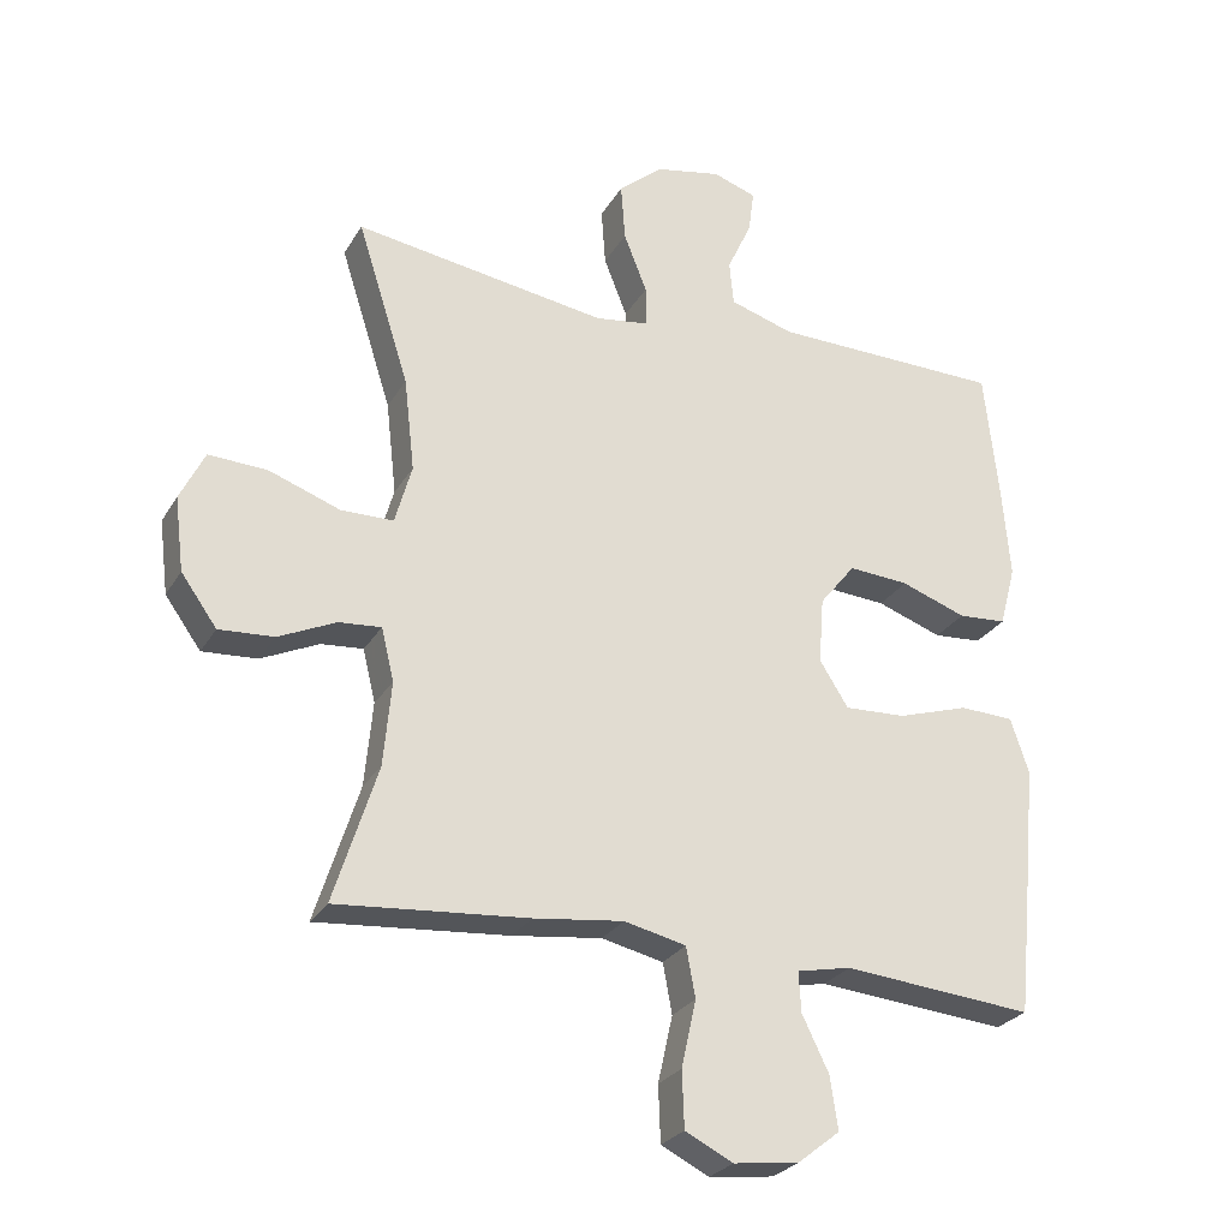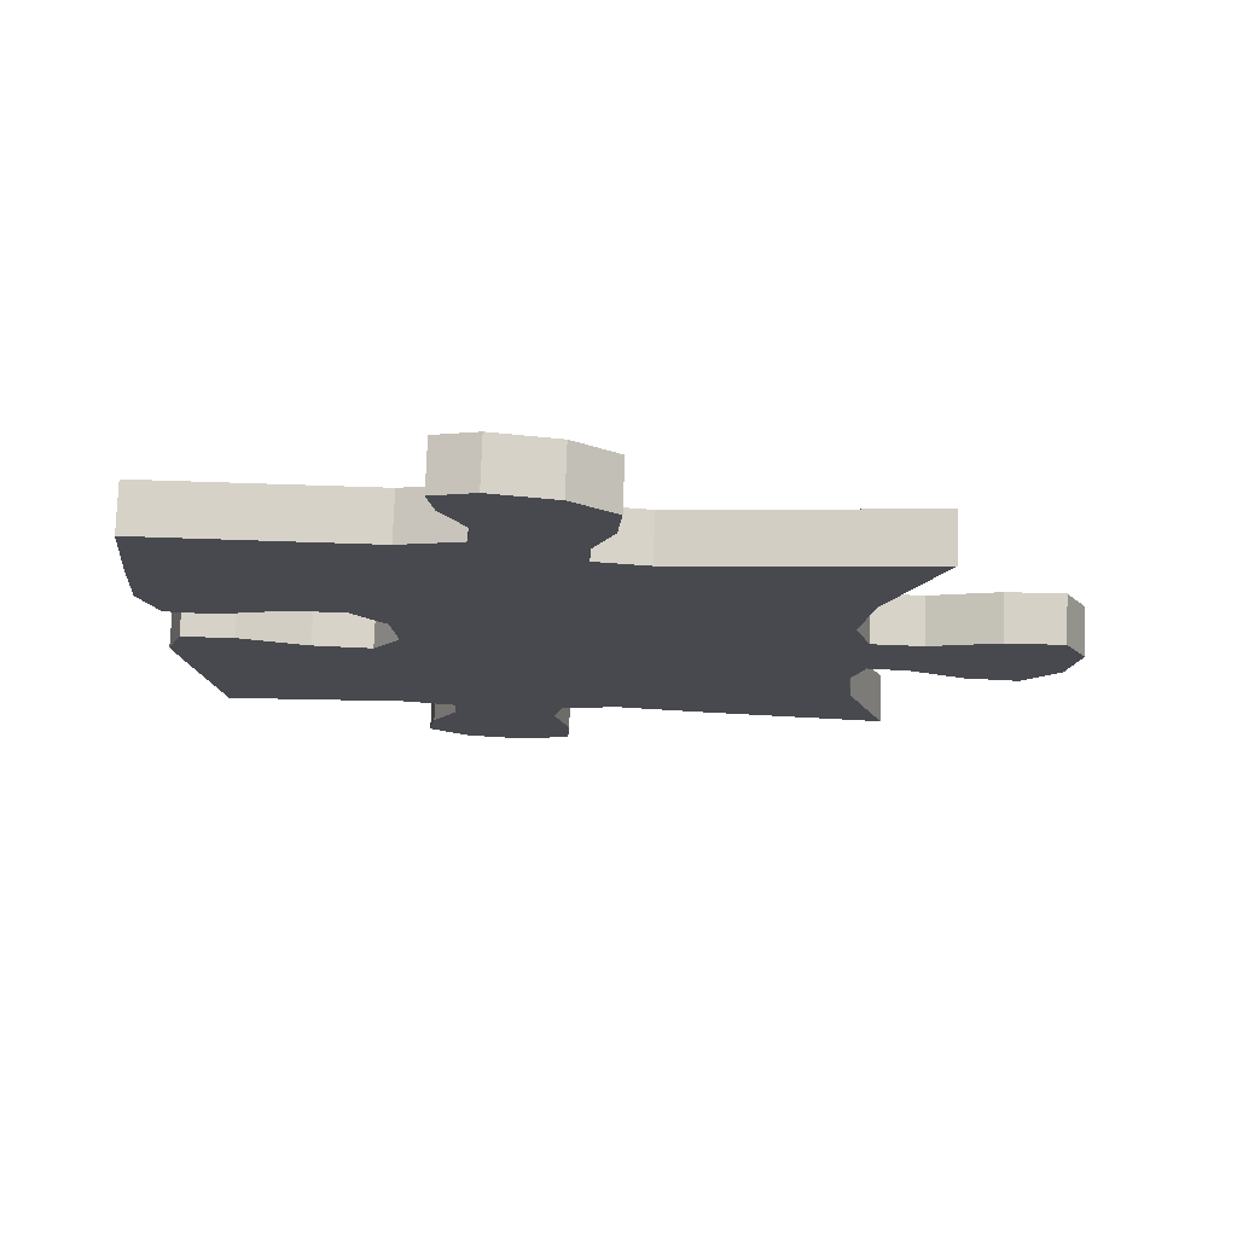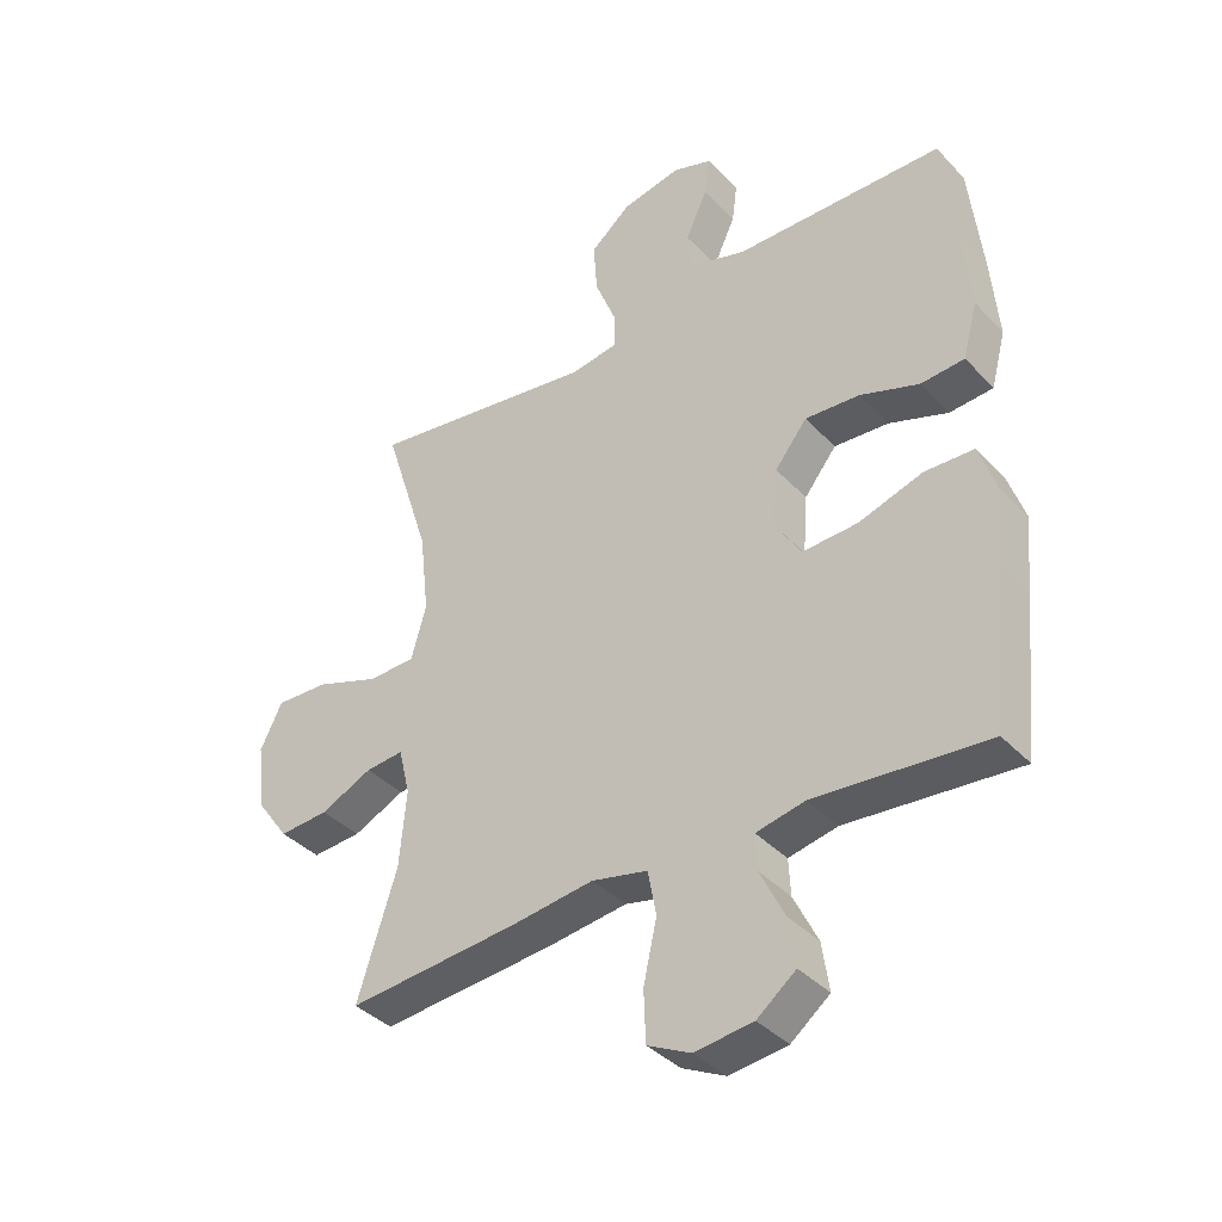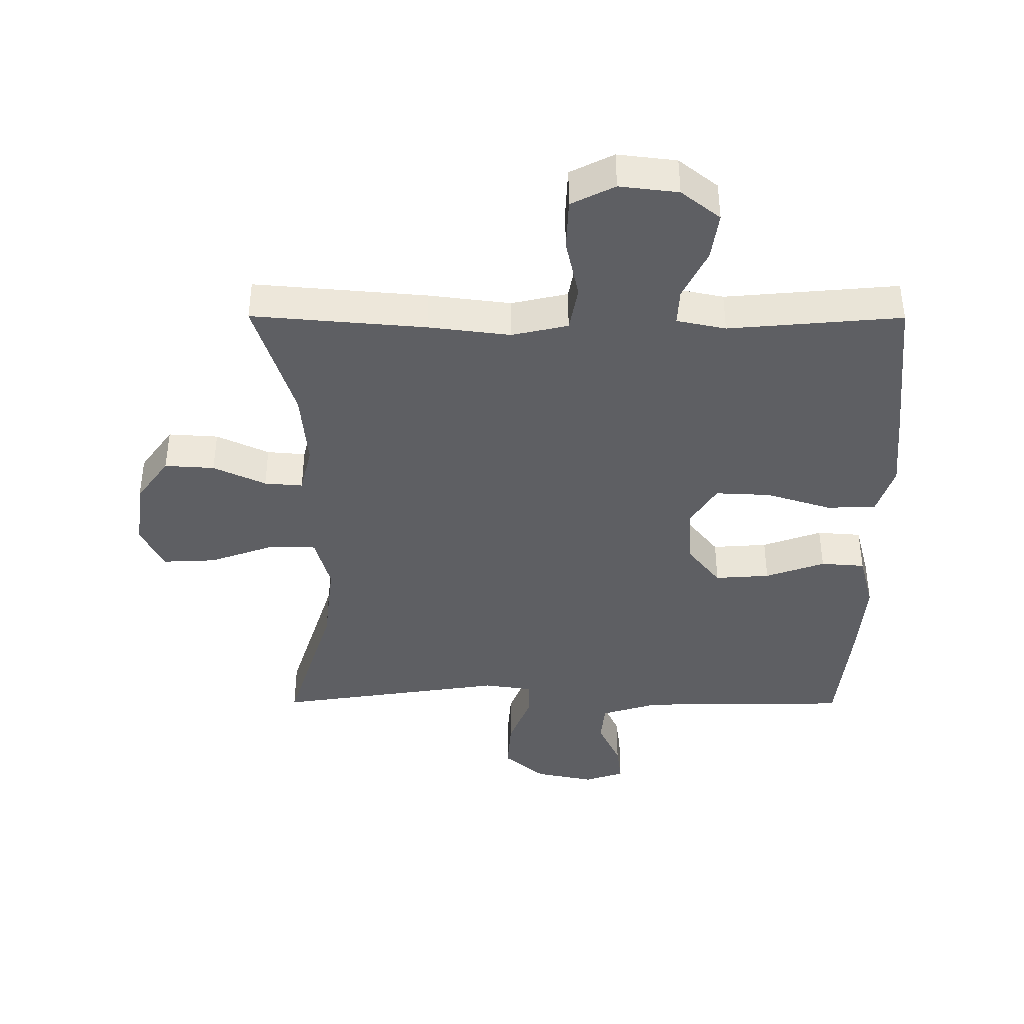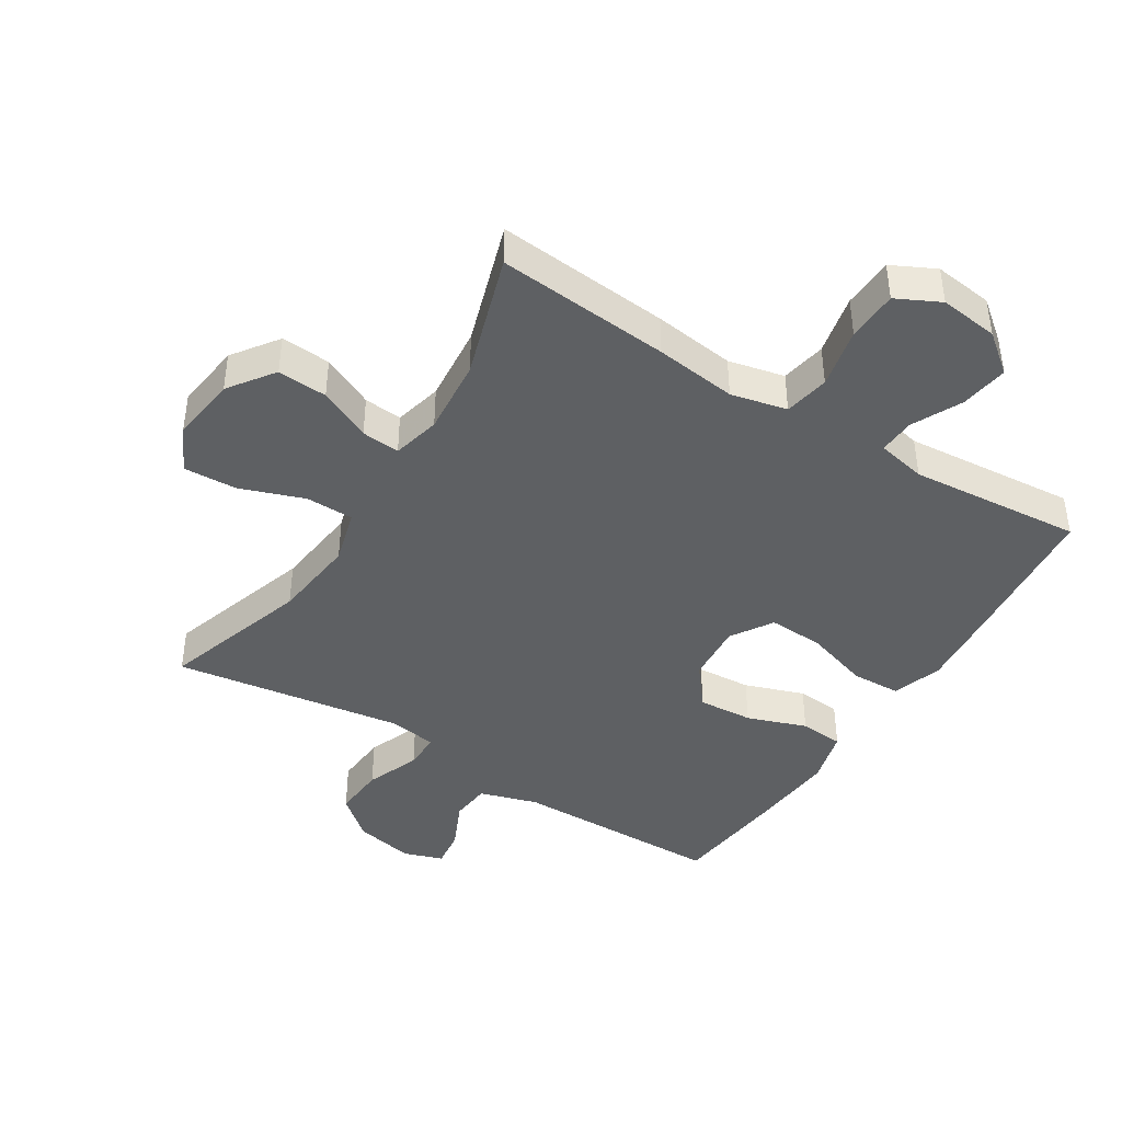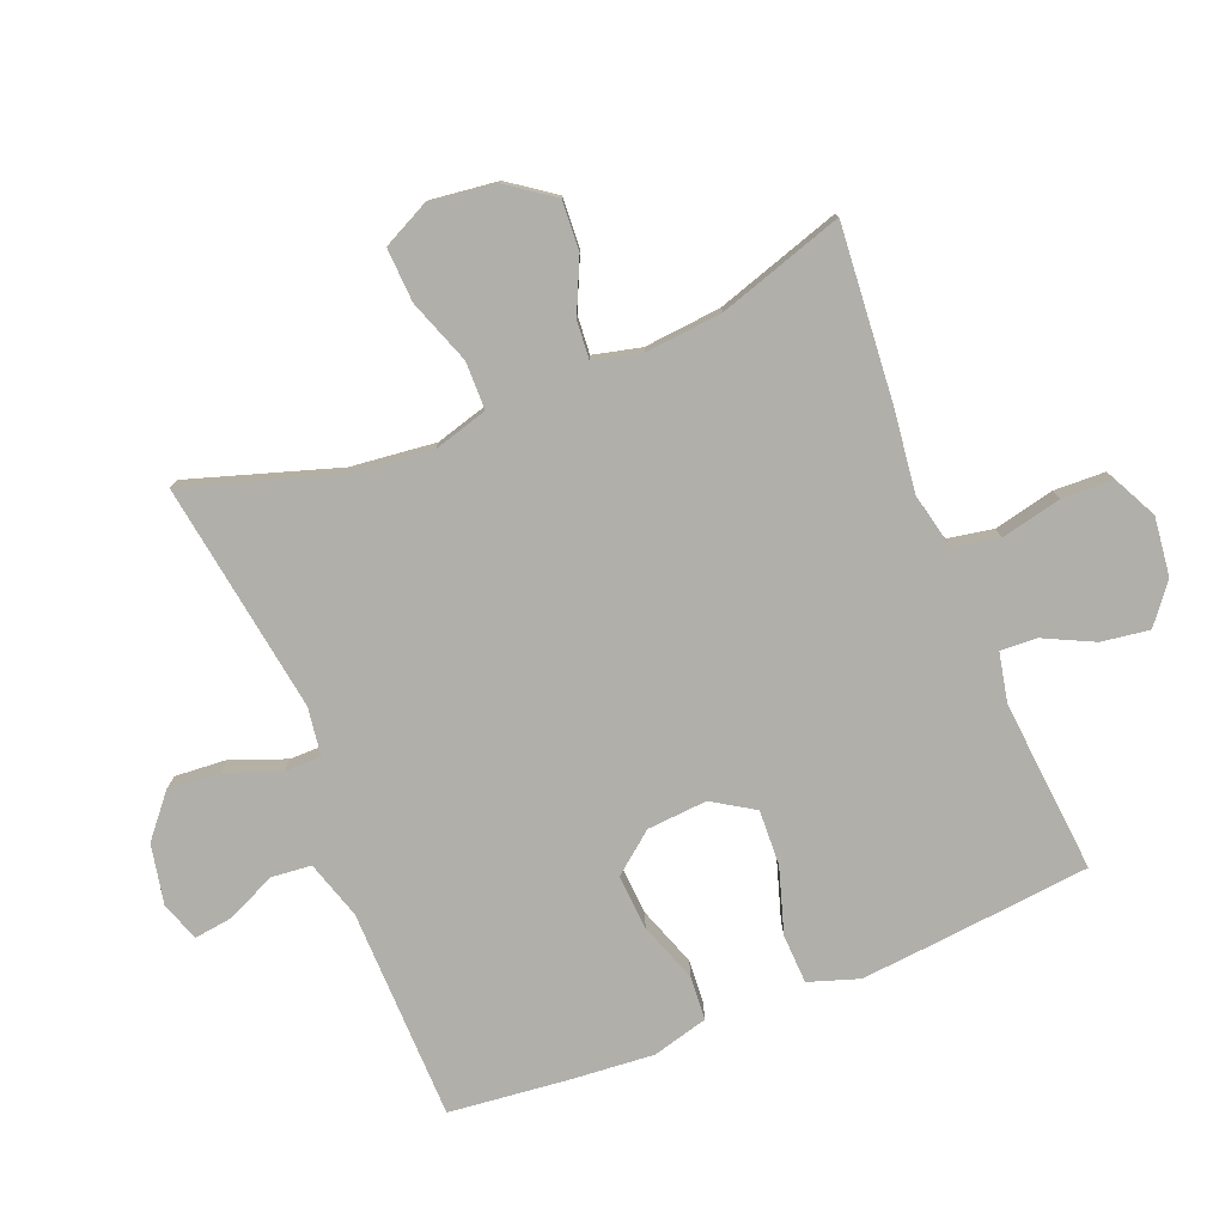
<metadata>
{"format":"obj","ext":"obj","renderer":"f3d","projection":"perspective","resolution":1024,"background":"white","views":[{"elev":-26.7,"azim":155.5,"up":"+Z"},{"elev":77.3,"azim":2.1,"up":"+Z"},{"elev":-38.4,"azim":-142.2,"up":"+Z"},{"elev":-40.7,"azim":179.8,"up":"+Y"},{"elev":-42.6,"azim":147.9,"up":"+Y"},{"elev":-78.0,"azim":112.0,"up":"+Y"}]}
</metadata>
<code>
v 0.5 0.07 0.5
v 0.426 0.07 0.268
v 0.411 0.07 0.135
v 0.435 0.07 0.05
v 0.51 0.07 0.049
v 0.61 0.07 0.085
v 0.694 0.07 0.089
v 0.729 0.07 0.018
v 0.716 0.07 -0.087
v 0.665 0.07 -0.158
v 0.587 0.07 -0.153
v 0.505 0.07 -0.115
v 0.445 0.07 -0.11
v 0.427 0.07 -0.185
v 0.438 0.07 -0.305
v 0.5 0.07 -0.5
v 0.228 0.07 -0.477
v 0.1 0.07 -0.461
v 0.012 0.07 -0.481
v -0.001 0.07 -0.552
v 0.02 0.07 -0.647
v 0.017 0.07 -0.727
v -0.051 0.07 -0.761
v -0.143 0.07 -0.75
v -0.204 0.07 -0.702
v -0.193 0.07 -0.627
v -0.155 0.07 -0.549
v -0.152 0.07 -0.492
v -0.229 0.07 -0.476
v -0.5 0.07 -0.5
v -0.524 0.07 -0.26
v -0.535 0.07 -0.138
v -0.509 0.07 -0.06
v -0.432 0.07 -0.057
v -0.33 0.07 -0.089
v -0.243 0.07 -0.093
v -0.202 0.07 -0.028
v -0.209 0.07 0.066
v -0.26 0.07 0.13
v -0.346 0.07 0.124
v -0.439 0.07 0.091
v -0.508 0.07 0.096
v -0.531 0.07 0.183
v -0.52 0.07 0.315
v -0.5 0.07 0.5
v -0.17 0.07 0.505
v -0.079 0.07 0.533
v -0.073 0.07 0.596
v -0.108 0.07 0.672
v -0.116 0.07 0.733
v -0.054 0.07 0.754
v 0.039 0.07 0.735
v 0.103 0.07 0.681
v 0.097 0.07 0.599
v 0.064 0.07 0.515
v 0.064 0.07 0.457
v 0.14 0.07 0.446
v 0.5 0 0.5
v 0.426 0 0.268
v 0.411 0 0.135
v 0.435 0 0.05
v 0.51 0 0.049
v 0.61 0 0.085
v 0.694 0 0.089
v 0.729 0 0.018
v 0.716 0 -0.087
v 0.665 0 -0.158
v 0.587 0 -0.153
v 0.505 0 -0.115
v 0.445 0 -0.11
v 0.427 0 -0.185
v 0.438 0 -0.305
v 0.5 0 -0.5
v 0.228 0 -0.477
v 0.1 0 -0.461
v 0.012 0 -0.481
v -0.001 0 -0.552
v 0.02 0 -0.647
v 0.017 0 -0.727
v -0.051 0 -0.761
v -0.143 0 -0.75
v -0.204 0 -0.702
v -0.193 0 -0.627
v -0.155 0 -0.549
v -0.152 0 -0.492
v -0.229 0 -0.476
v -0.5 0 -0.5
v -0.524 0 -0.26
v -0.535 0 -0.138
v -0.509 0 -0.06
v -0.432 0 -0.057
v -0.33 0 -0.089
v -0.243 0 -0.093
v -0.202 0 -0.028
v -0.209 0 0.066
v -0.26 0 0.13
v -0.346 0 0.124
v -0.439 0 0.091
v -0.508 0 0.096
v -0.531 0 0.183
v -0.52 0 0.315
v -0.5 0 0.5
v -0.17 0 0.505
v -0.079 0 0.533
v -0.073 0 0.596
v -0.108 0 0.672
v -0.116 0 0.733
v -0.054 0 0.754
v 0.039 0 0.735
v 0.103 0 0.681
v 0.097 0 0.599
v 0.064 0 0.515
v 0.064 0 0.457
v 0.14 0 0.446
f 52 53 54 55
f 52 55 56
f 51 52 56
f 48 49 50 51
f 47 48 51 56
f 46 47 56
f 45 46 56
f 44 45 56 57
f 40 41 42 43
f 39 40 43 44
f 32 33 34 35
f 32 35 36
f 29 30 31 32
f 28 29 32 36
f 24 25 26 27
f 24 27 28
f 23 24 28
f 20 21 22 23
f 19 20 23 28
f 18 19 28 36
f 15 16 17 18
f 14 15 18 36
f 9 10 11 12
f 9 12 13
f 8 9 13
f 5 6 7 8
f 4 5 8 13
f 3 4 13 14
f 44 57 1 2
f 39 44 2 3
f 38 39 3 14
f 37 38 14
f 14 36 37
f 112 111 110 109
f 113 112 109
f 113 109 108
f 108 107 106 105
f 113 108 105 104
f 113 104 103
f 113 103 102
f 114 113 102 101
f 100 99 98 97
f 101 100 97 96
f 92 91 90 89
f 93 92 89
f 89 88 87 86
f 93 89 86 85
f 84 83 82 81
f 85 84 81
f 85 81 80
f 80 79 78 77
f 85 80 77 76
f 93 85 76 75
f 75 74 73 72
f 93 75 72 71
f 69 68 67 66
f 70 69 66
f 70 66 65
f 65 64 63 62
f 70 65 62 61
f 71 70 61 60
f 59 58 114 101
f 60 59 101 96
f 71 60 96 95
f 71 95 94
f 94 93 71
f 1 58 59 2
f 2 59 60 3
f 3 60 61 4
f 4 61 62 5
f 5 62 63 6
f 6 63 64 7
f 7 64 65 8
f 8 65 66 9
f 9 66 67 10
f 10 67 68 11
f 11 68 69 12
f 12 69 70 13
f 13 70 71 14
f 14 71 72 15
f 15 72 73 16
f 16 73 74 17
f 17 74 75 18
f 18 75 76 19
f 19 76 77 20
f 20 77 78 21
f 21 78 79 22
f 22 79 80 23
f 23 80 81 24
f 24 81 82 25
f 25 82 83 26
f 26 83 84 27
f 27 84 85 28
f 28 85 86 29
f 29 86 87 30
f 30 87 88 31
f 31 88 89 32
f 32 89 90 33
f 33 90 91 34
f 34 91 92 35
f 35 92 93 36
f 36 93 94 37
f 37 94 95 38
f 38 95 96 39
f 39 96 97 40
f 40 97 98 41
f 41 98 99 42
f 42 99 100 43
f 43 100 101 44
f 44 101 102 45
f 45 102 103 46
f 46 103 104 47
f 47 104 105 48
f 48 105 106 49
f 49 106 107 50
f 50 107 108 51
f 51 108 109 52
f 52 109 110 53
f 53 110 111 54
f 54 111 112 55
f 55 112 113 56
f 56 113 114 57
f 57 114 58 1

</code>
